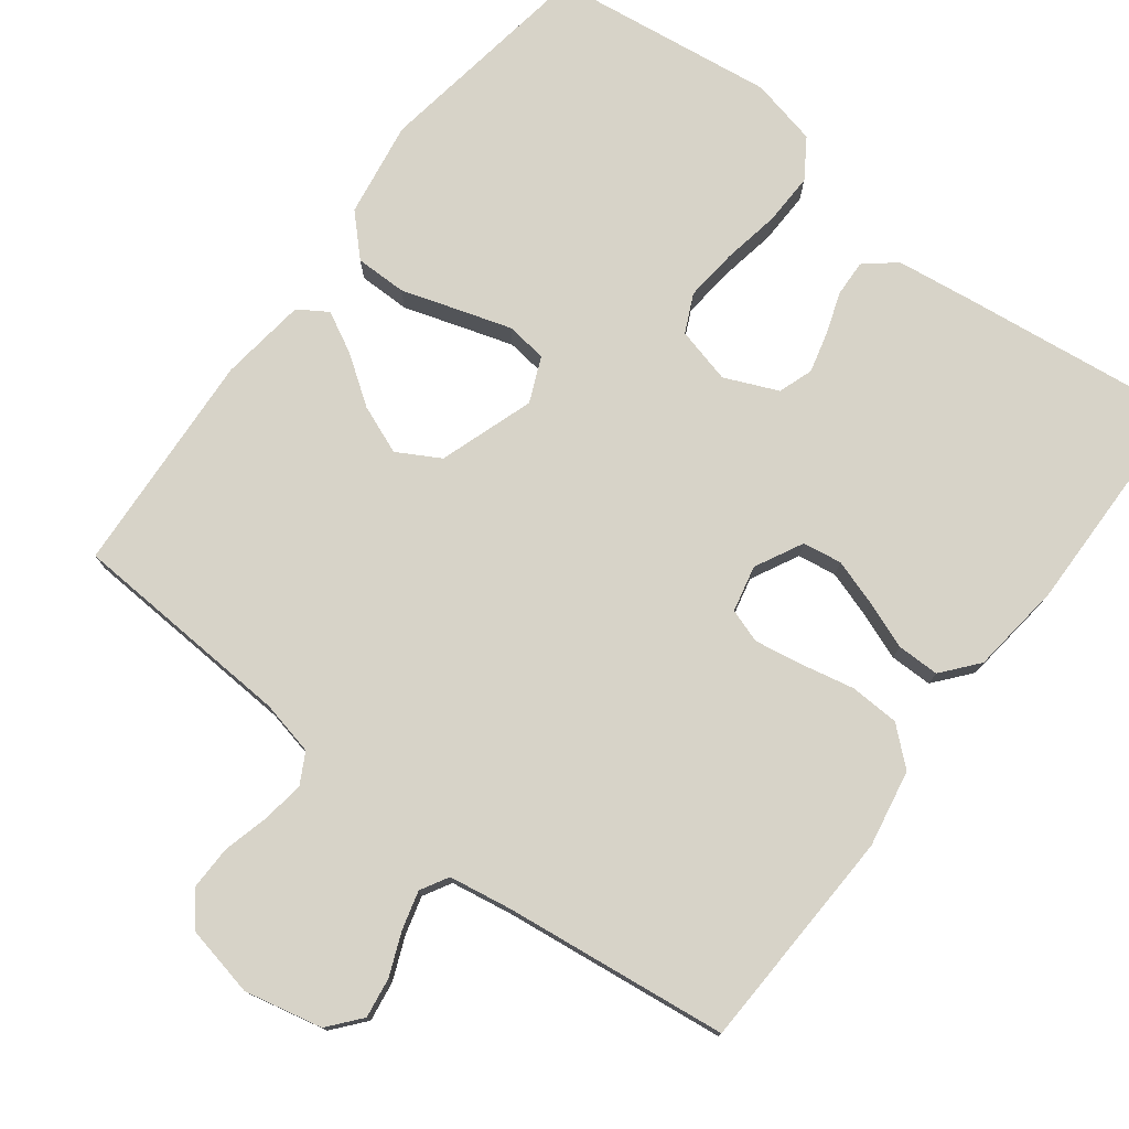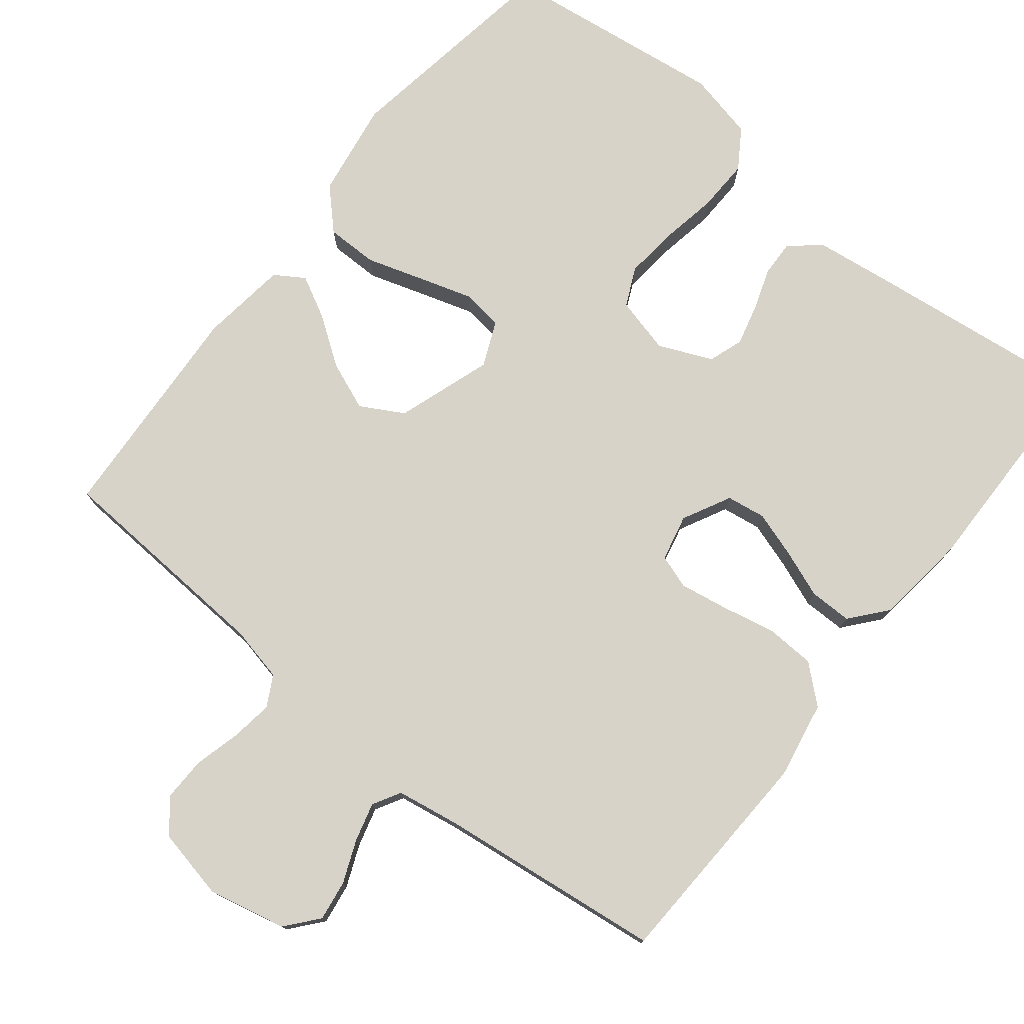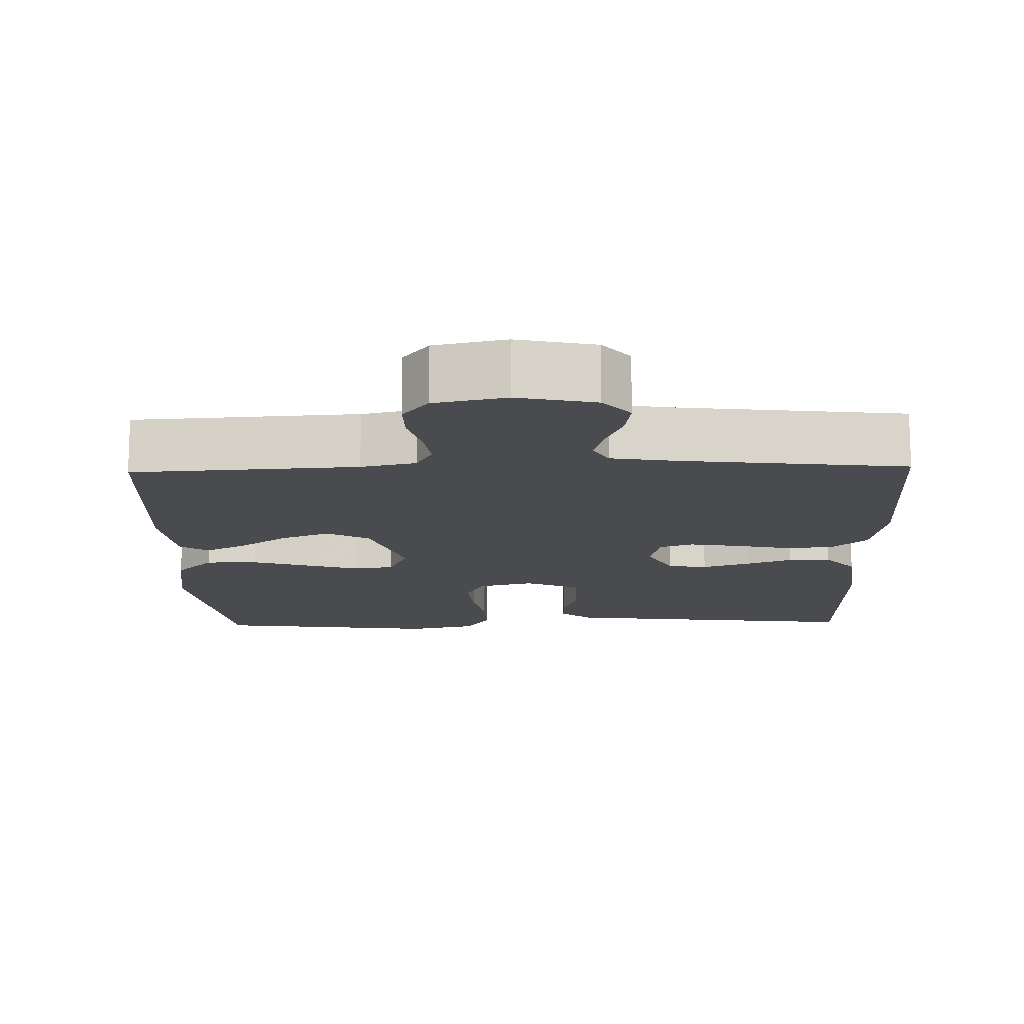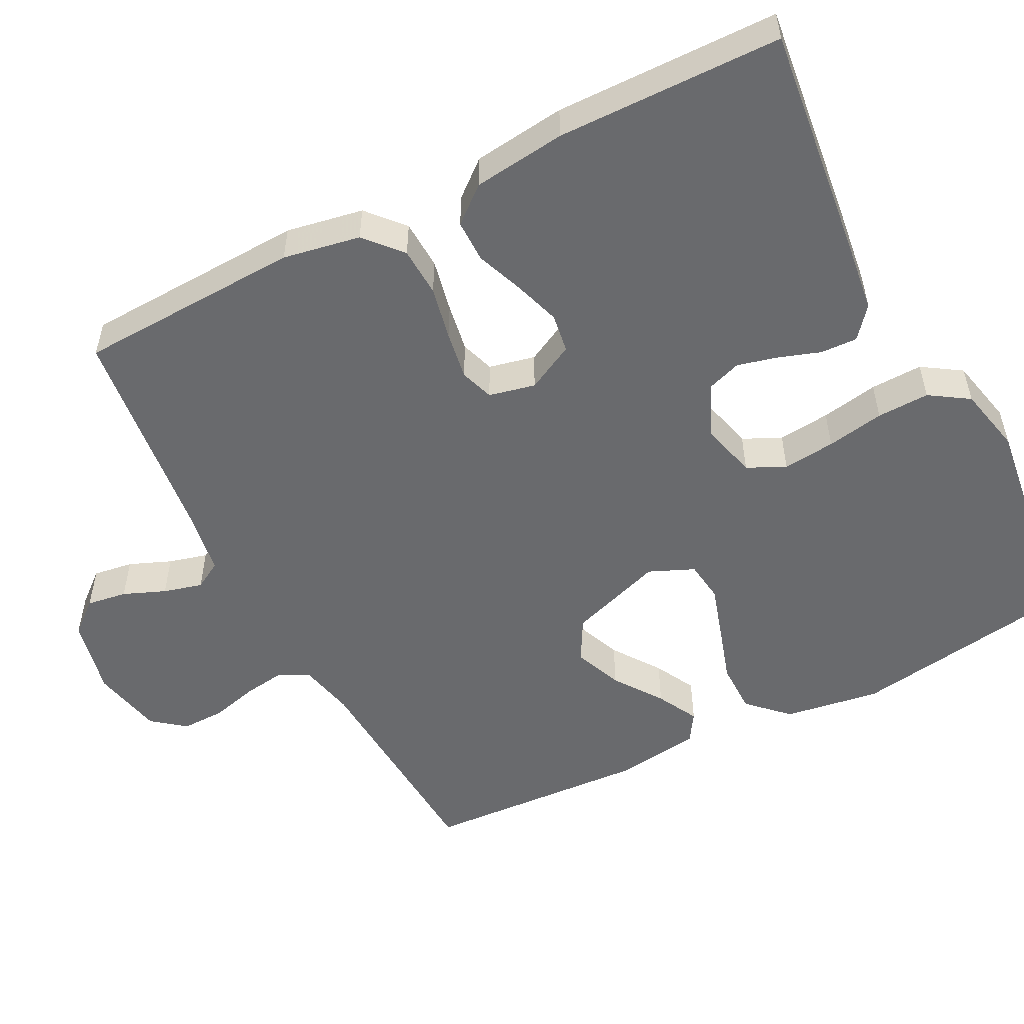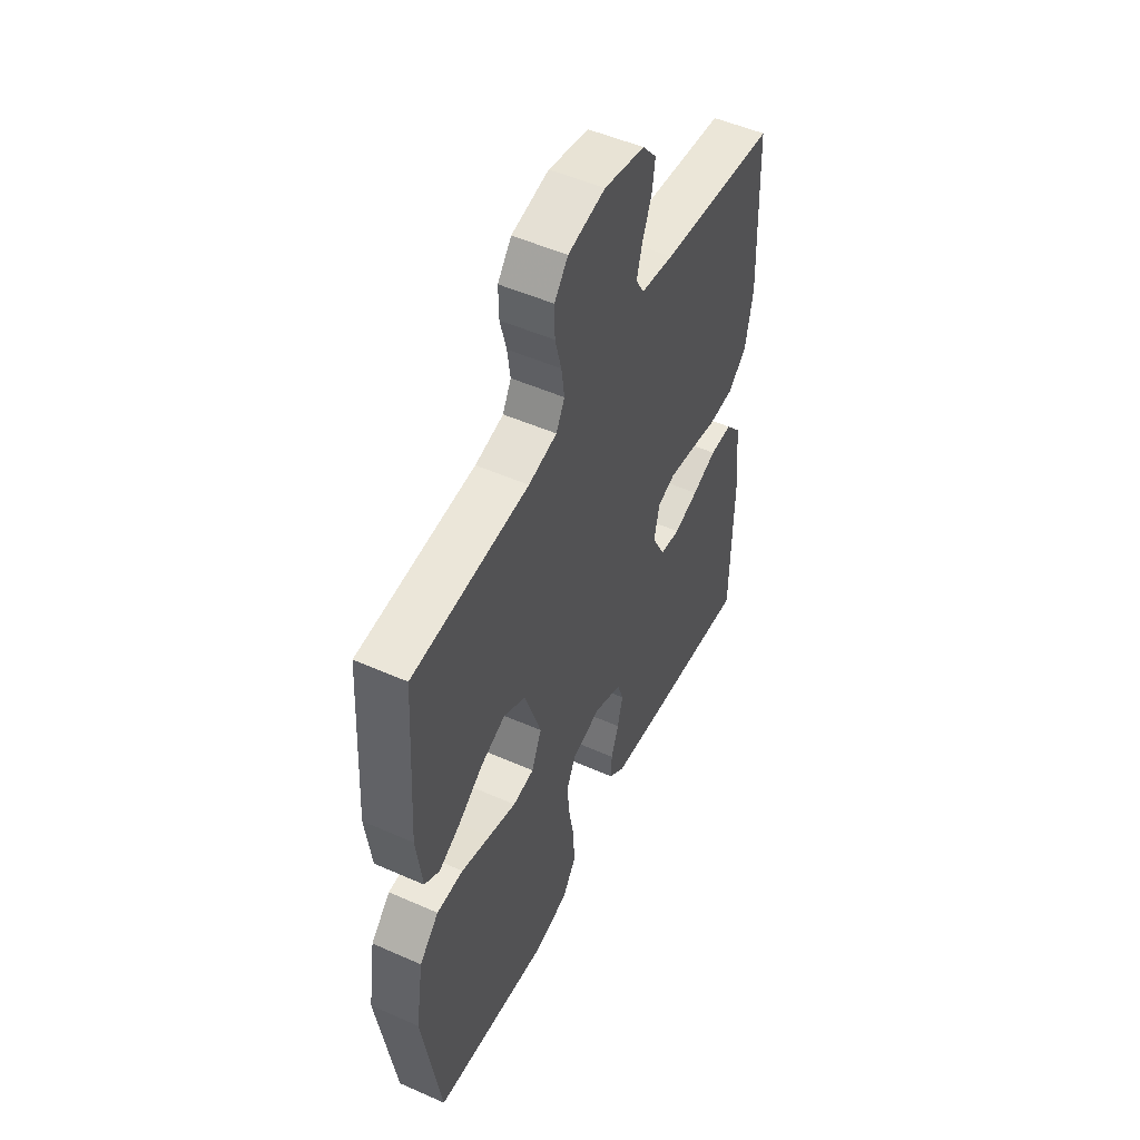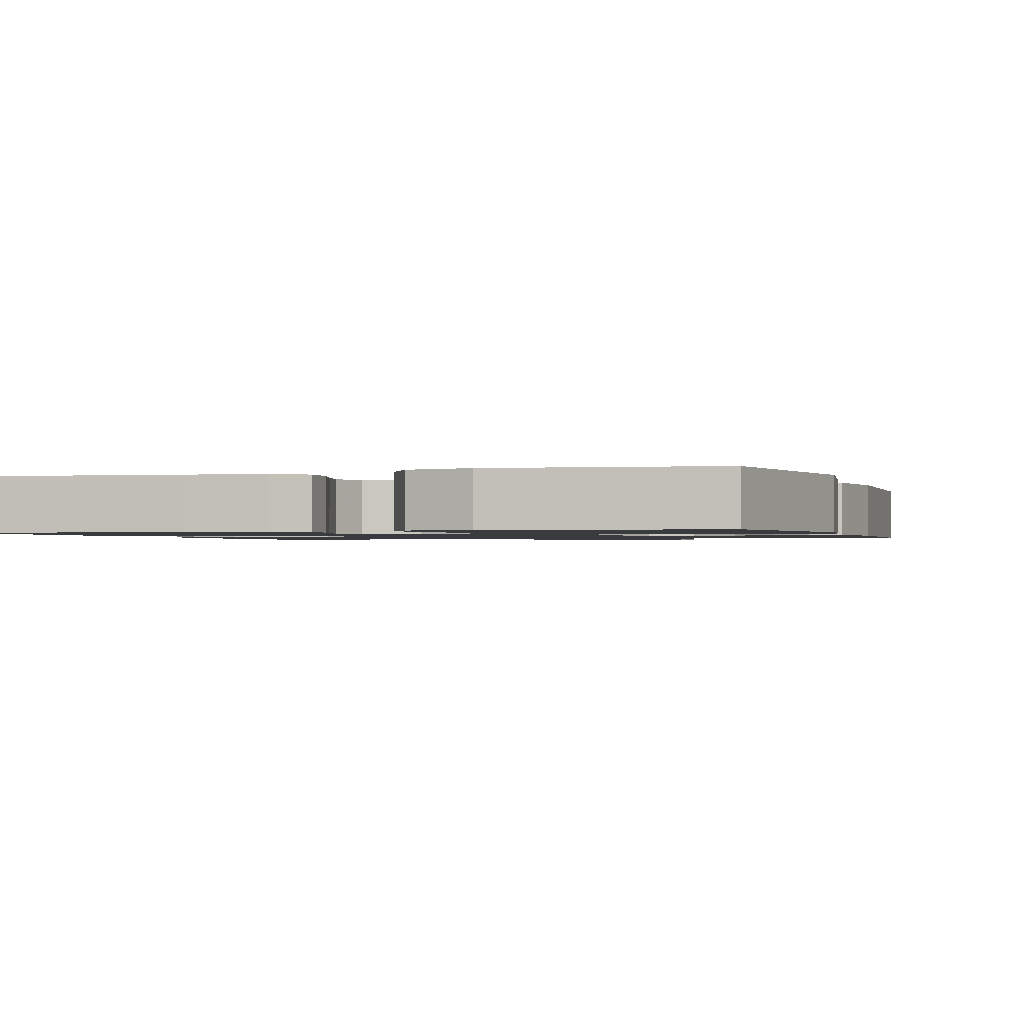
<metadata>
{"format":"obj","ext":"obj","renderer":"f3d","projection":"perspective","resolution":1024,"background":"white","views":[{"elev":76.8,"azim":37.2,"up":"+Y"},{"elev":76.8,"azim":38.6,"up":"+Y"},{"elev":-14.1,"azim":1.6,"up":"+Y"},{"elev":-53.0,"azim":117.3,"up":"+Y"},{"elev":51.1,"azim":-64.3,"up":"+Z"},{"elev":-1.2,"azim":-161.3,"up":"+Y"}]}
</metadata>
<code>
v 0.5 0.07 -0.5
v 0.2 0.07 -0.464
v 0.093 0.07 -0.45
v 0.052 0.07 -0.416
v 0.054 0.07 -0.367
v 0.073 0.07 -0.312
v 0.087 0.07 -0.257
v 0.071 0.07 -0.211
v 0 0.07 -0.18
v -0.075 0.07 -0.199
v -0.099 0.07 -0.25
v -0.092 0.07 -0.32
v -0.078 0.07 -0.397
v -0.076 0.07 -0.467
v -0.11 0.07 -0.519
v -0.2 0.07 -0.539
v -0.5 0.07 -0.5
v -0.547 0.07 -0.2
v -0.527 0.07 -0.072
v -0.477 0.07 -0.021
v -0.408 0.07 -0.021
v -0.332 0.07 -0.045
v -0.261 0.07 -0.067
v -0.206 0.07 -0.06
v -0.18 0.07 0
v -0.223 0.07 0.127
v -0.28 0.07 0.159
v -0.345 0.07 0.133
v -0.409 0.07 0.088
v -0.464 0.07 0.059
v -0.503 0.07 0.084
v -0.518 0.07 0.2
v -0.5 0.07 0.5
v -0.2 0.07 0.518
v -0.127 0.07 0.534
v -0.105 0.07 0.575
v -0.113 0.07 0.631
v -0.129 0.07 0.693
v -0.13 0.07 0.751
v -0.095 0.07 0.795
v 0 0.07 0.815
v 0.104 0.07 0.792
v 0.14 0.07 0.749
v 0.132 0.07 0.695
v 0.109 0.07 0.639
v 0.095 0.07 0.587
v 0.116 0.07 0.55
v 0.2 0.07 0.536
v 0.5 0.07 0.5
v 0.512 0.07 0.2
v 0.493 0.07 0.097
v 0.444 0.07 0.054
v 0.378 0.07 0.051
v 0.307 0.07 0.066
v 0.242 0.07 0.077
v 0.197 0.07 0.062
v 0.183 0.07 0
v 0.216 0.07 -0.064
v 0.268 0.07 -0.072
v 0.33 0.07 -0.052
v 0.393 0.07 -0.028
v 0.45 0.07 -0.028
v 0.49 0.07 -0.076
v 0.505 0.07 -0.2
v 0.5 0 -0.5
v 0.2 0 -0.464
v 0.093 0 -0.45
v 0.052 0 -0.416
v 0.054 0 -0.367
v 0.073 0 -0.312
v 0.087 0 -0.257
v 0.071 0 -0.211
v 0 0 -0.18
v -0.075 0 -0.199
v -0.099 0 -0.25
v -0.092 0 -0.32
v -0.078 0 -0.397
v -0.076 0 -0.467
v -0.11 0 -0.519
v -0.2 0 -0.539
v -0.5 0 -0.5
v -0.547 0 -0.2
v -0.527 0 -0.072
v -0.477 0 -0.021
v -0.408 0 -0.021
v -0.332 0 -0.045
v -0.261 0 -0.067
v -0.206 0 -0.06
v -0.18 0 0
v -0.223 0 0.127
v -0.28 0 0.159
v -0.345 0 0.133
v -0.409 0 0.088
v -0.464 0 0.059
v -0.503 0 0.084
v -0.518 0 0.2
v -0.5 0 0.5
v -0.2 0 0.518
v -0.127 0 0.534
v -0.105 0 0.575
v -0.113 0 0.631
v -0.129 0 0.693
v -0.13 0 0.751
v -0.095 0 0.795
v 0 0 0.815
v 0.104 0 0.792
v 0.14 0 0.749
v 0.132 0 0.695
v 0.109 0 0.639
v 0.095 0 0.587
v 0.116 0 0.55
v 0.2 0 0.536
v 0.5 0 0.5
v 0.512 0 0.2
v 0.493 0 0.097
v 0.444 0 0.054
v 0.378 0 0.051
v 0.307 0 0.066
v 0.242 0 0.077
v 0.197 0 0.062
v 0.183 0 0
v 0.216 0 -0.064
v 0.268 0 -0.072
v 0.33 0 -0.052
v 0.393 0 -0.028
v 0.45 0 -0.028
v 0.49 0 -0.076
v 0.505 0 -0.2
f 60 61 62 63
f 59 60 63 64
f 58 59 64 1
f 51 52 53 54
f 51 54 55
f 48 49 50 51
f 47 48 51 55
f 46 47 55 56
f 42 43 44 45
f 42 45 46
f 41 42 46
f 37 38 39 40
f 36 37 40 41
f 31 32 33 34
f 31 34 35
f 28 29 30 31
f 27 28 31 35
f 26 27 35 36
f 19 20 21 22
f 19 22 23
f 18 19 23
f 17 18 23 24
f 15 16 17 24
f 12 13 14 15
f 11 12 15 24
f 3 4 5 6
f 3 6 7
f 58 1 2 3
f 57 58 3 7
f 25 26 36 41
f 25 41 46 56
f 10 11 24 25
f 9 10 25 56
f 56 57 7 8
f 8 9 56
f 127 126 125 124
f 128 127 124 123
f 65 128 123 122
f 118 117 116 115
f 119 118 115
f 115 114 113 112
f 119 115 112 111
f 120 119 111 110
f 109 108 107 106
f 110 109 106
f 110 106 105
f 104 103 102 101
f 105 104 101 100
f 98 97 96 95
f 99 98 95
f 95 94 93 92
f 99 95 92 91
f 100 99 91 90
f 86 85 84 83
f 87 86 83
f 87 83 82
f 88 87 82 81
f 88 81 80 79
f 79 78 77 76
f 88 79 76 75
f 70 69 68 67
f 71 70 67
f 67 66 65 122
f 71 67 122 121
f 105 100 90 89
f 120 110 105 89
f 89 88 75 74
f 120 89 74 73
f 72 71 121 120
f 120 73 72
f 1 65 66 2
f 2 66 67 3
f 3 67 68 4
f 4 68 69 5
f 5 69 70 6
f 6 70 71 7
f 7 71 72 8
f 8 72 73 9
f 9 73 74 10
f 10 74 75 11
f 11 75 76 12
f 12 76 77 13
f 13 77 78 14
f 14 78 79 15
f 15 79 80 16
f 16 80 81 17
f 17 81 82 18
f 18 82 83 19
f 19 83 84 20
f 20 84 85 21
f 21 85 86 22
f 22 86 87 23
f 23 87 88 24
f 24 88 89 25
f 25 89 90 26
f 26 90 91 27
f 27 91 92 28
f 28 92 93 29
f 29 93 94 30
f 30 94 95 31
f 31 95 96 32
f 32 96 97 33
f 33 97 98 34
f 34 98 99 35
f 35 99 100 36
f 36 100 101 37
f 37 101 102 38
f 38 102 103 39
f 39 103 104 40
f 40 104 105 41
f 41 105 106 42
f 42 106 107 43
f 43 107 108 44
f 44 108 109 45
f 45 109 110 46
f 46 110 111 47
f 47 111 112 48
f 48 112 113 49
f 49 113 114 50
f 50 114 115 51
f 51 115 116 52
f 52 116 117 53
f 53 117 118 54
f 54 118 119 55
f 55 119 120 56
f 56 120 121 57
f 57 121 122 58
f 58 122 123 59
f 59 123 124 60
f 60 124 125 61
f 61 125 126 62
f 62 126 127 63
f 63 127 128 64
f 64 128 65 1

</code>
